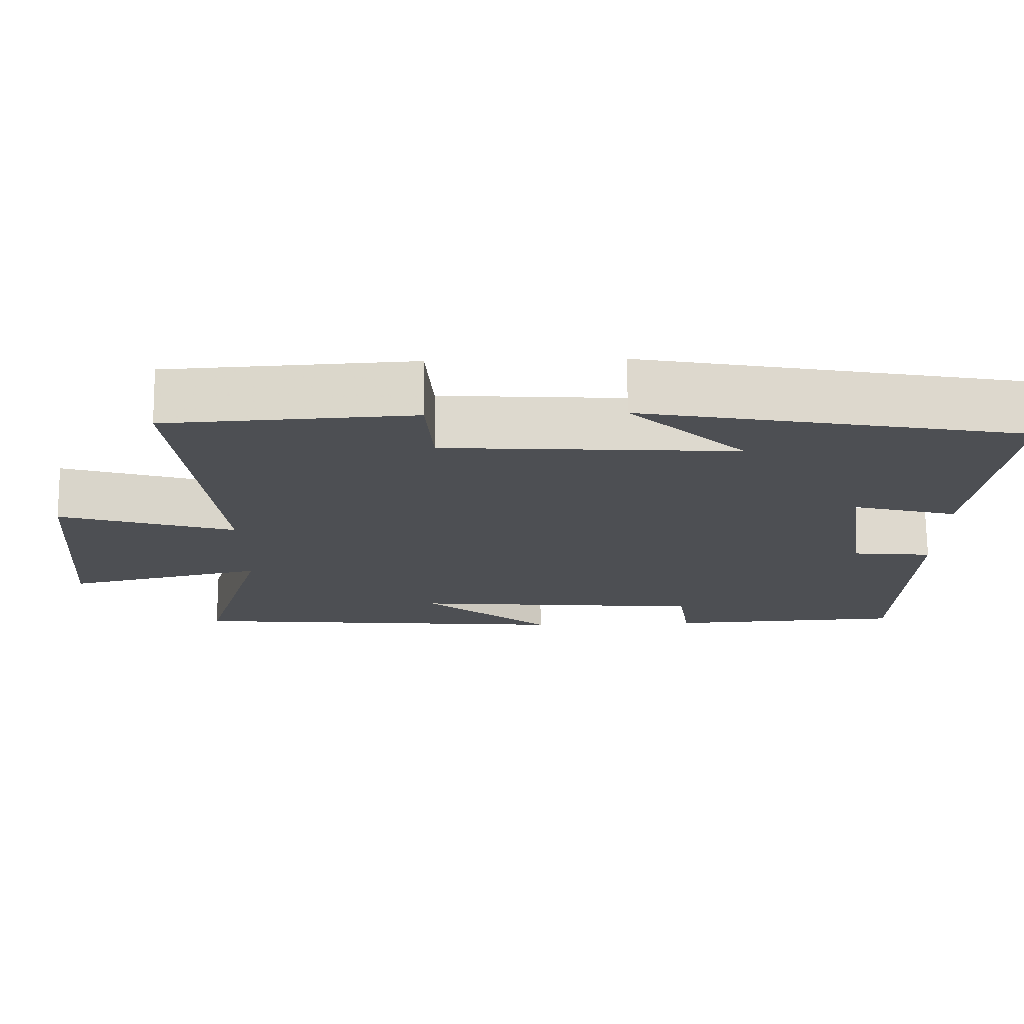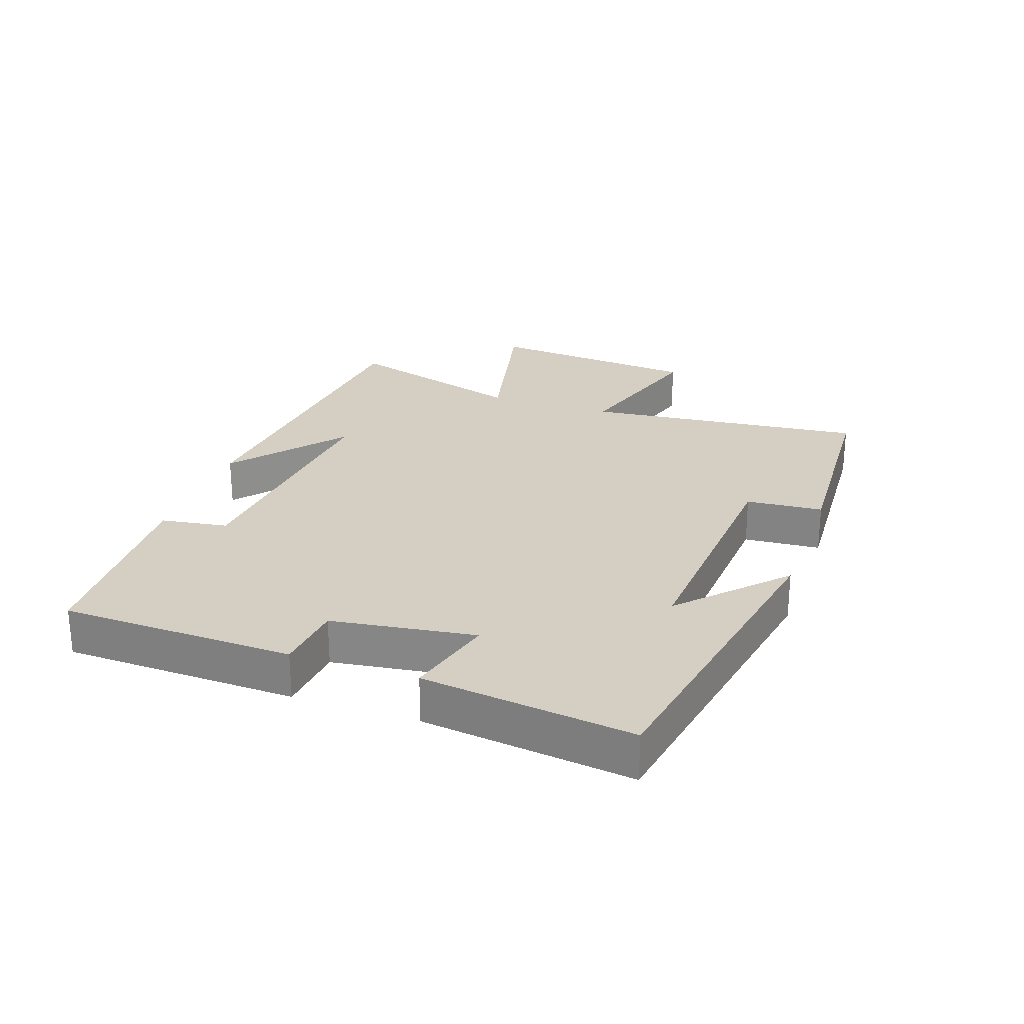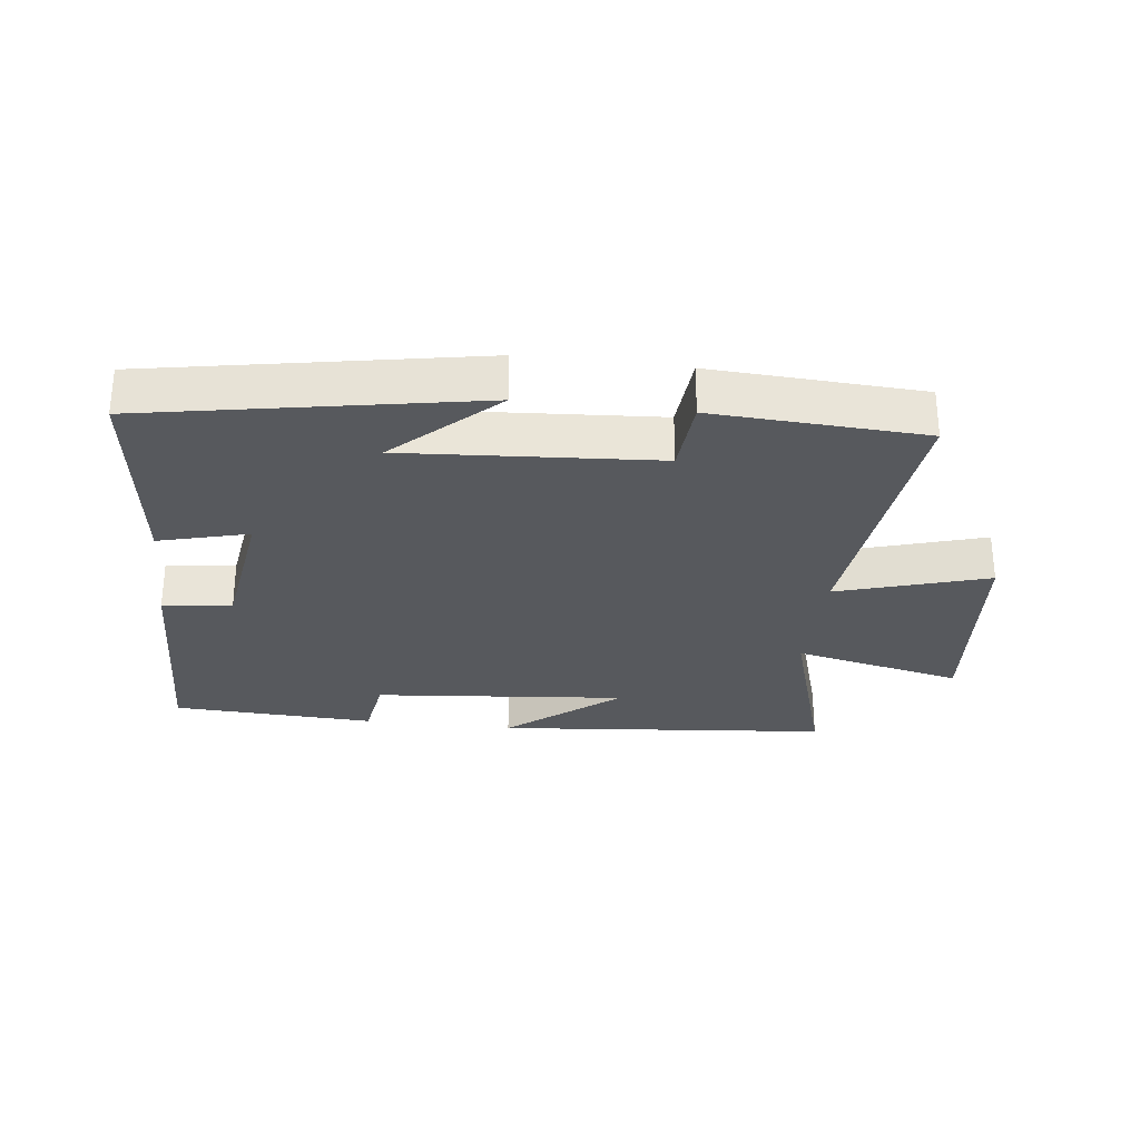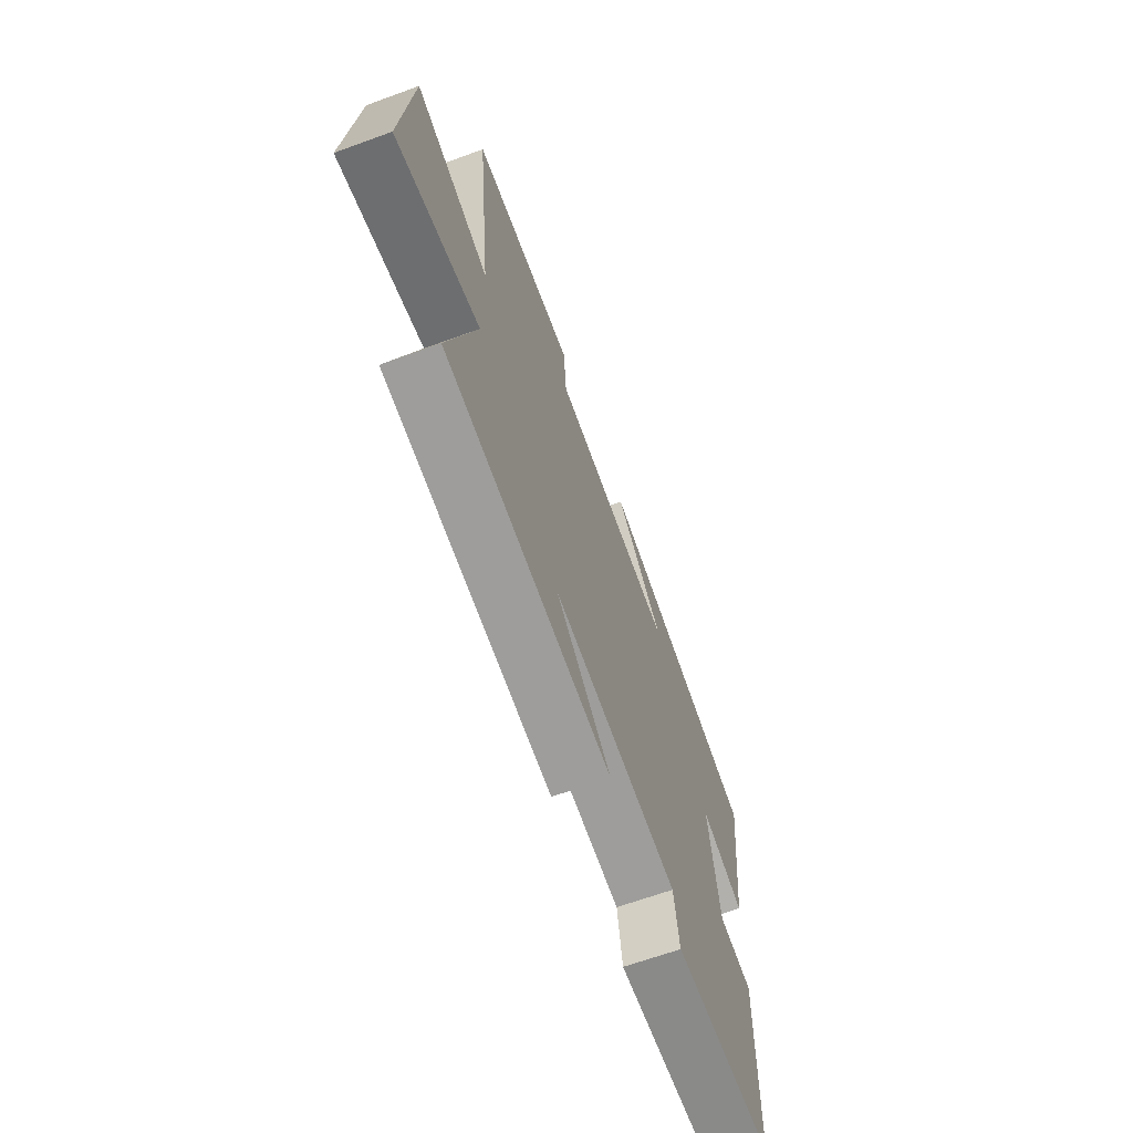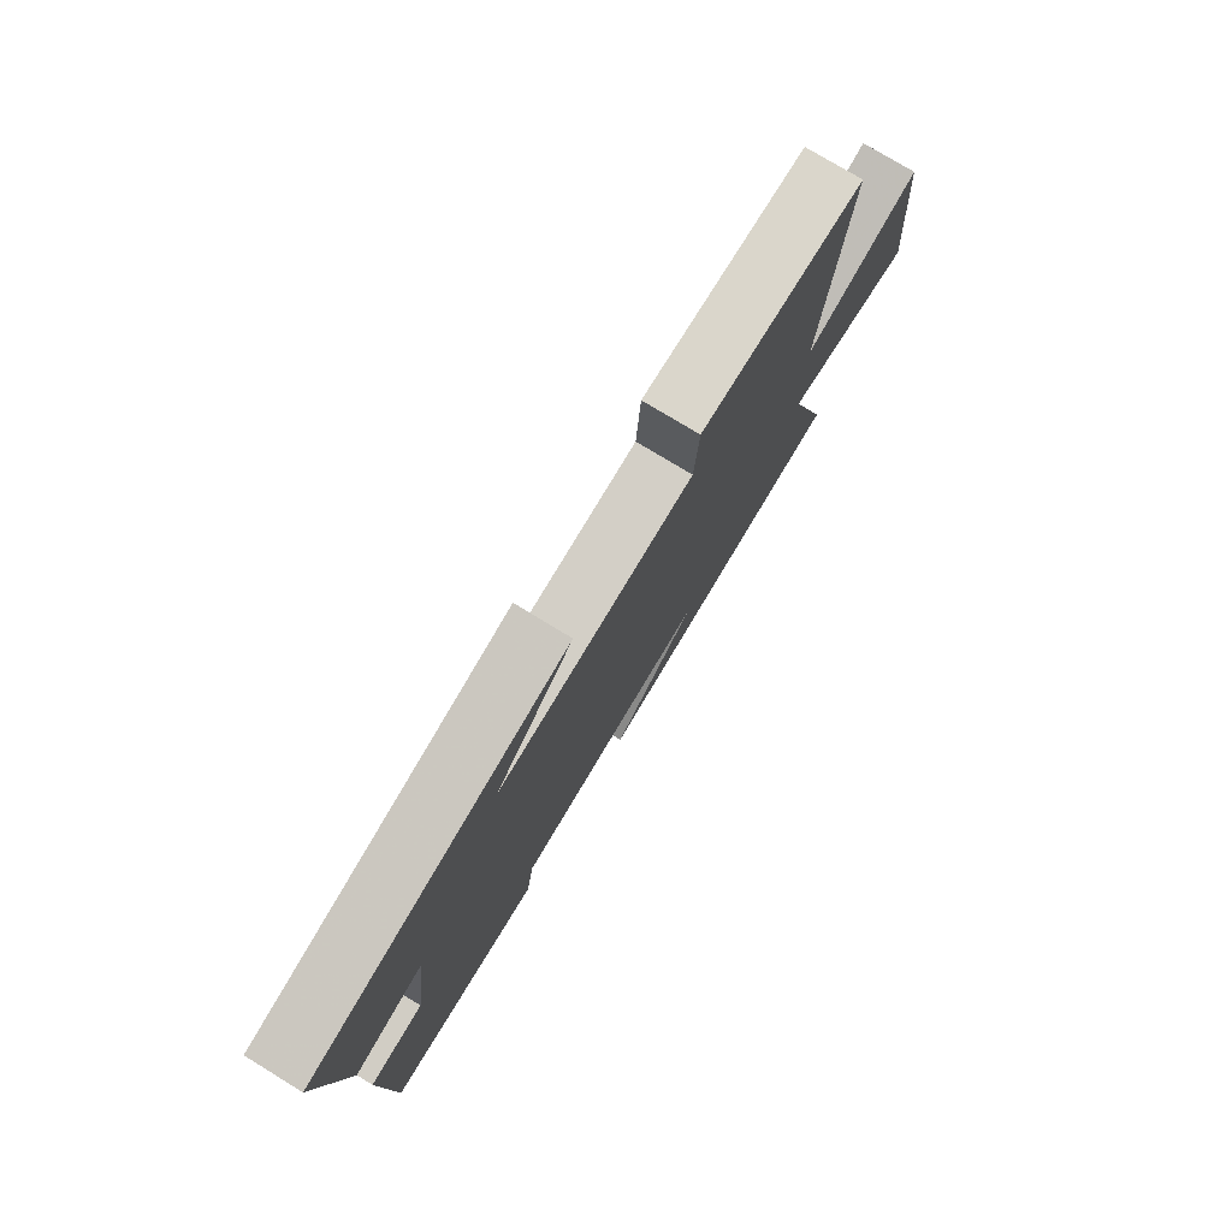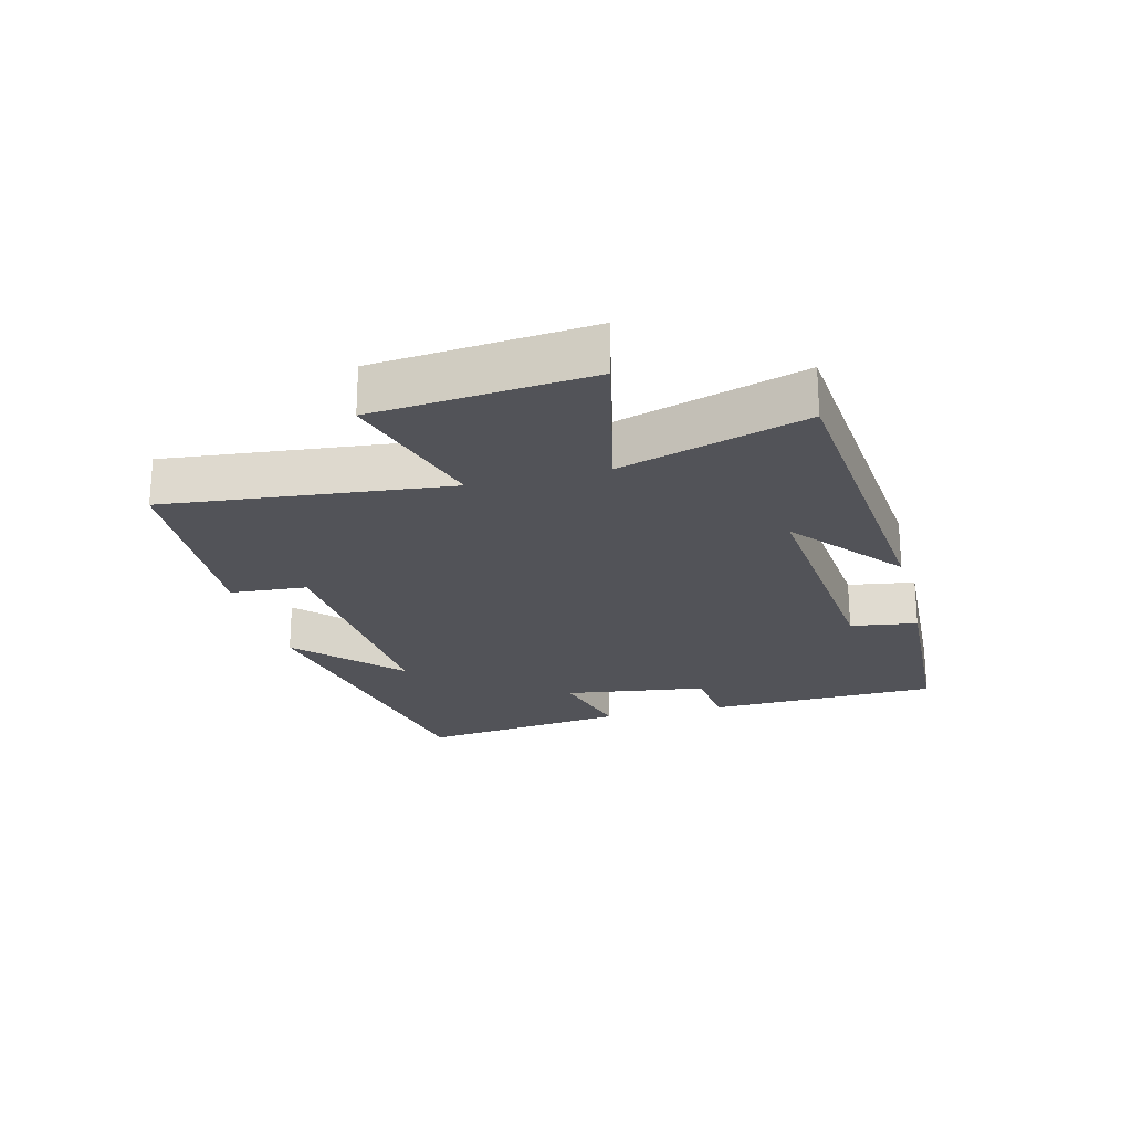
<metadata>
{"format":"obj","ext":"obj","renderer":"f3d","projection":"perspective","resolution":1024,"background":"white","views":[{"elev":72.4,"azim":179.3,"up":"+Z"},{"elev":25.7,"azim":-70.8,"up":"+Y"},{"elev":-29.1,"azim":-6.8,"up":"+Y"},{"elev":-65.8,"azim":110.1,"up":"+Z"},{"elev":77.1,"azim":-58.7,"up":"+Z"},{"elev":-22.7,"azim":104.4,"up":"+Y"}]}
</metadata>
<code>
v -0.541 0.07 0.406
v -0.028 0.07 0.5
v -0.183 0.07 0.354
v 0.209 0.07 0.38
v 0.218 0.07 0.5
v 0.547 0.07 0.482
v 0.5 0.07 0.042
v 0.734 0.07 0.113
v 0.764 0.07 -0.223
v 0.5 0.07 -0.164
v 0.587 0.07 -0.452
v 0.065 0.07 -0.5
v 0.237 0.07 -0.36
v -0.157 0.07 -0.396
v -0.173 0.07 -0.5
v -0.49 0.07 -0.485
v -0.5 0.07 -0.121
v -0.392 0.07 -0.11
v -0.36 0.07 0.114
v -0.5 0.07 0.077
v -0.541 0 0.406
v -0.028 0 0.5
v -0.183 0 0.354
v 0.209 0 0.38
v 0.218 0 0.5
v 0.547 0 0.482
v 0.5 0 0.042
v 0.734 0 0.113
v 0.764 0 -0.223
v 0.5 0 -0.164
v 0.587 0 -0.452
v 0.065 0 -0.5
v 0.237 0 -0.36
v -0.157 0 -0.396
v -0.173 0 -0.5
v -0.49 0 -0.485
v -0.5 0 -0.121
v -0.392 0 -0.11
v -0.36 0 0.114
v -0.5 0 0.077
f 19 20 1
f 15 16 17 18
f 14 15 18 19
f 13 14 19
f 10 11 12 13
f 10 13 19 1
f 7 8 9 10
f 4 5 6 7
f 3 4 7 10
f 1 2 3
f 1 3 10
f 21 40 39
f 38 37 36 35
f 39 38 35 34
f 39 34 33
f 33 32 31 30
f 21 39 33 30
f 30 29 28 27
f 27 26 25 24
f 30 27 24 23
f 23 22 21
f 30 23 21
f 1 21 22 2
f 2 22 23 3
f 3 23 24 4
f 4 24 25 5
f 5 25 26 6
f 6 26 27 7
f 7 27 28 8
f 8 28 29 9
f 9 29 30 10
f 10 30 31 11
f 11 31 32 12
f 12 32 33 13
f 13 33 34 14
f 14 34 35 15
f 15 35 36 16
f 16 36 37 17
f 17 37 38 18
f 18 38 39 19
f 19 39 40 20
f 20 40 21 1

</code>
